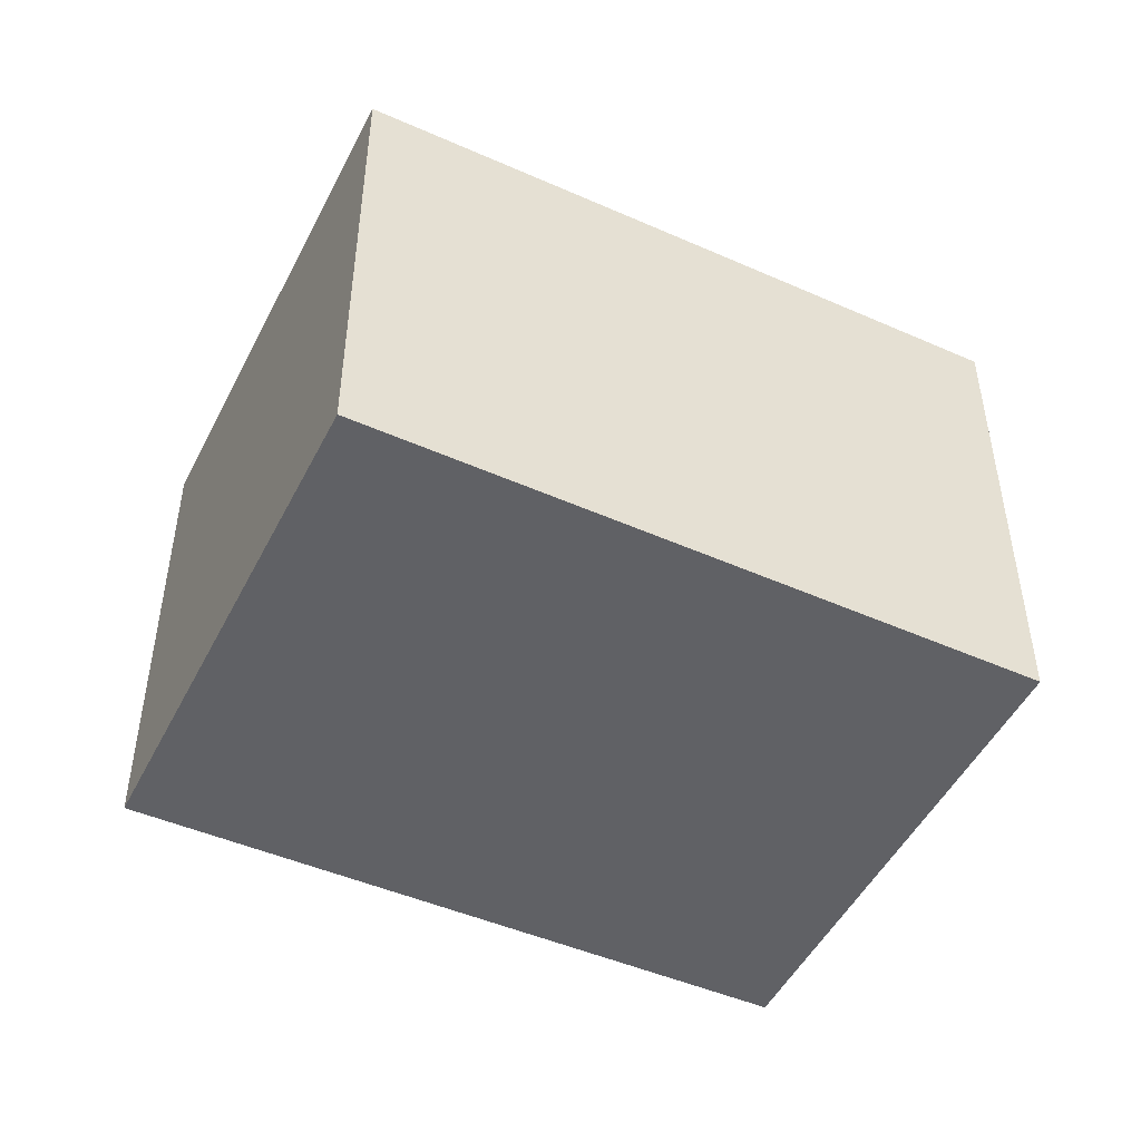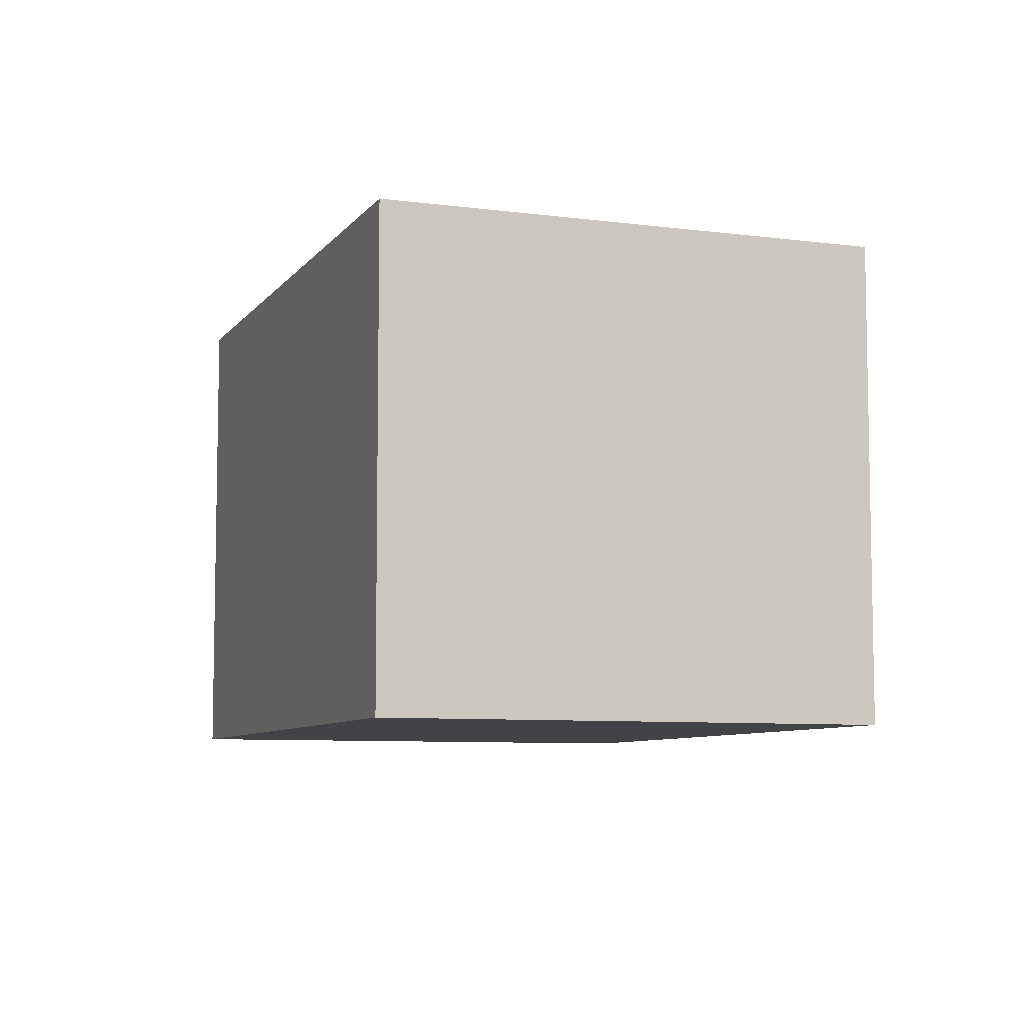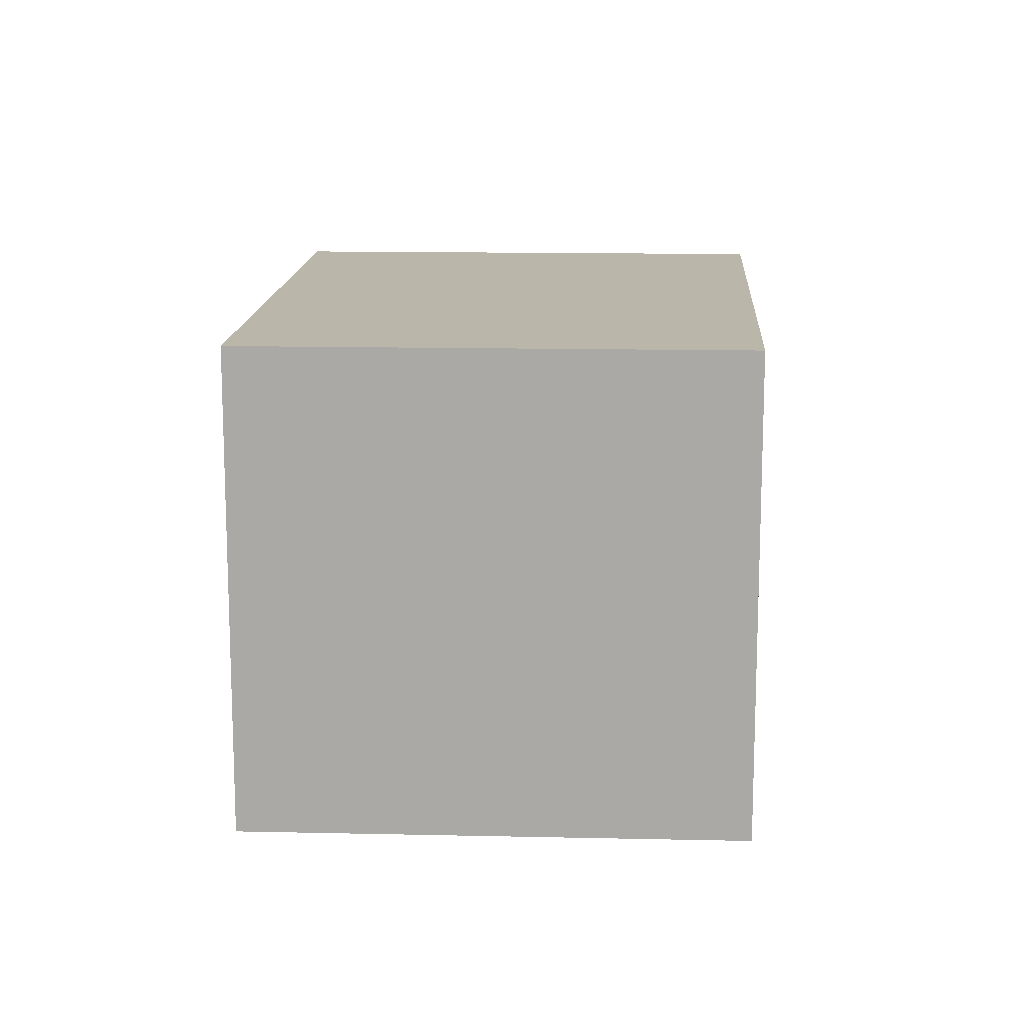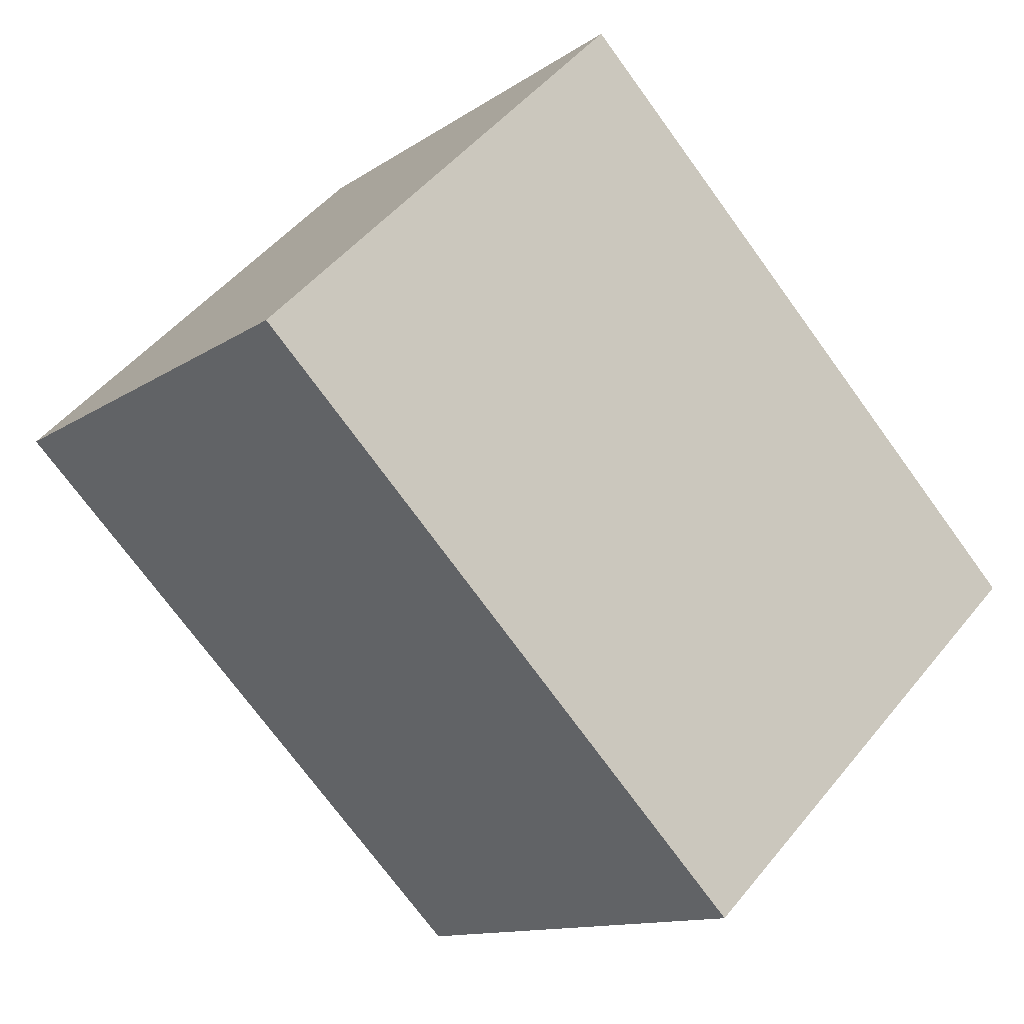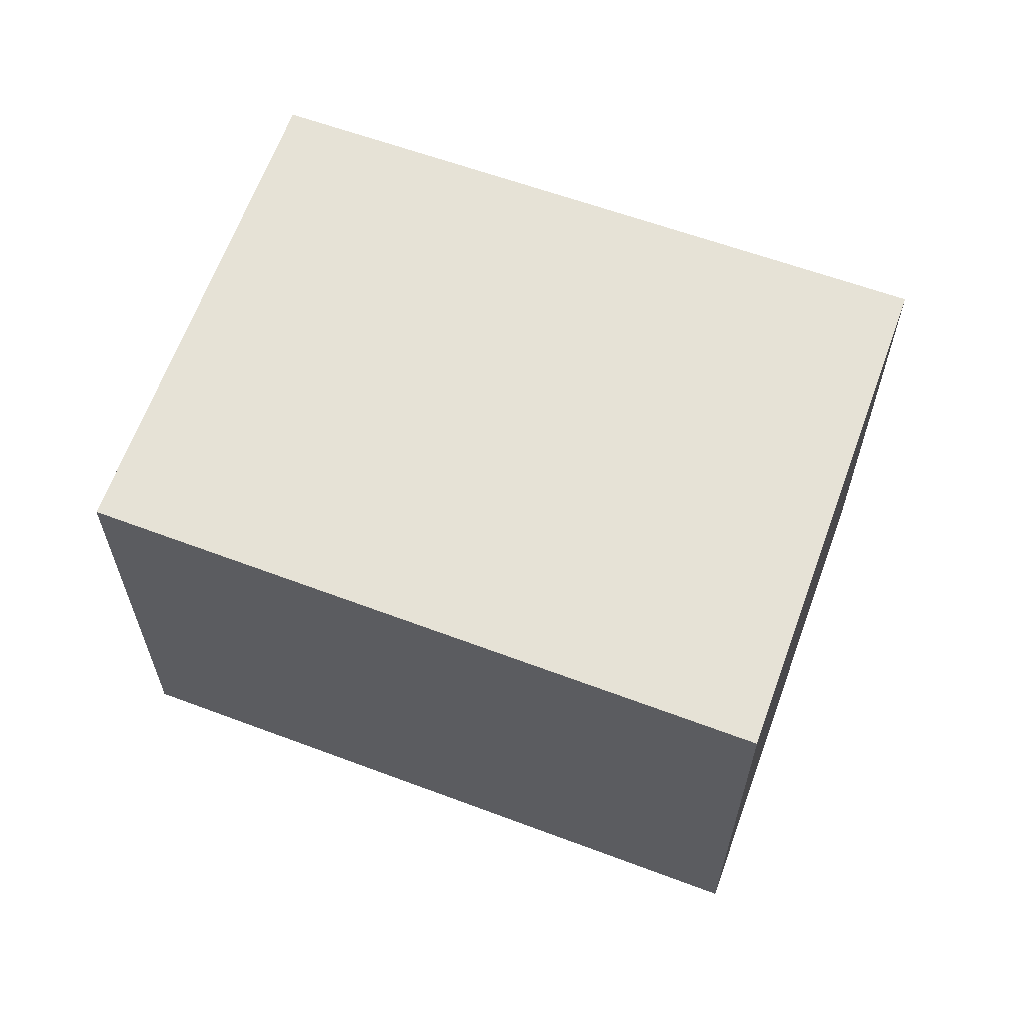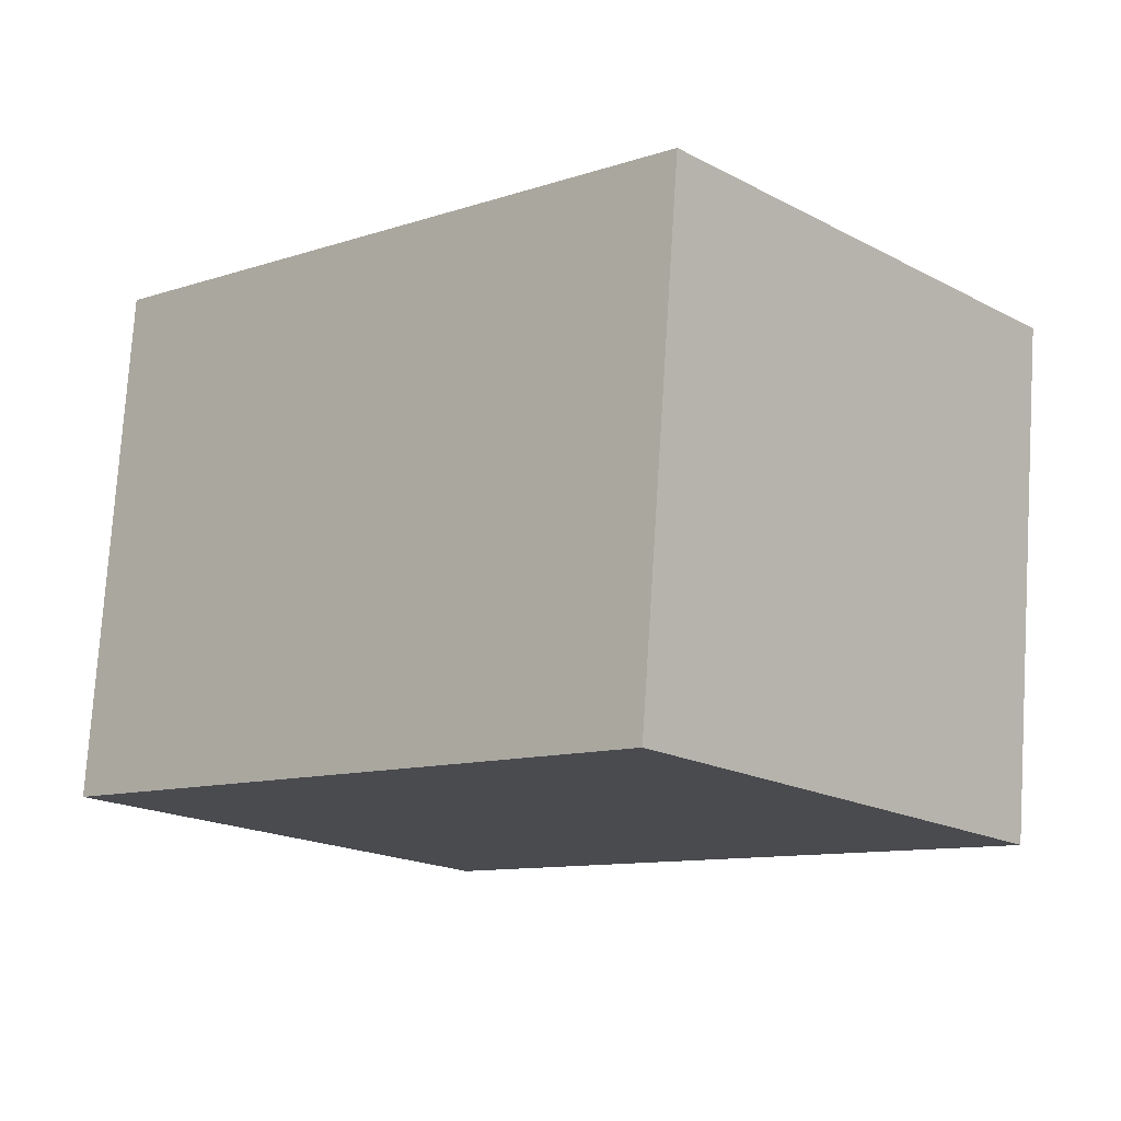
<metadata>
{"format":"obj","ext":"obj","renderer":"f3d","projection":"perspective","resolution":1024,"background":"white","views":[{"elev":-49.1,"azim":16.2,"up":"+Y"},{"elev":-7.5,"azim":-68.4,"up":"+Y"},{"elev":14.0,"azim":135.2,"up":"+Y"},{"elev":49.1,"azim":37.2,"up":"+Z"},{"elev":63.8,"azim":-117.7,"up":"+Y"},{"elev":76.3,"azim":-176.3,"up":"+Z"}]}
</metadata>
<code>
v  2.463 2.338 -2.182
v  1.682 2.338 1.842
v  4.112 2.338 -0.376
v  0 2.338 1.432e-16
v  4.112 2.302e-17 -0.376
v  2.463 1.336e-16 -2.182
v  0 0 0
v  1.682 -1.128e-16 1.842
g defaultobject
f 1 2 3
f 2 1 4
f 5 1 3
f 1 5 6
f 6 4 1
f 4 6 7
f 7 2 4
f 2 7 8
f 8 3 2
f 3 8 5
f 8 6 5
f 6 8 7

</code>
